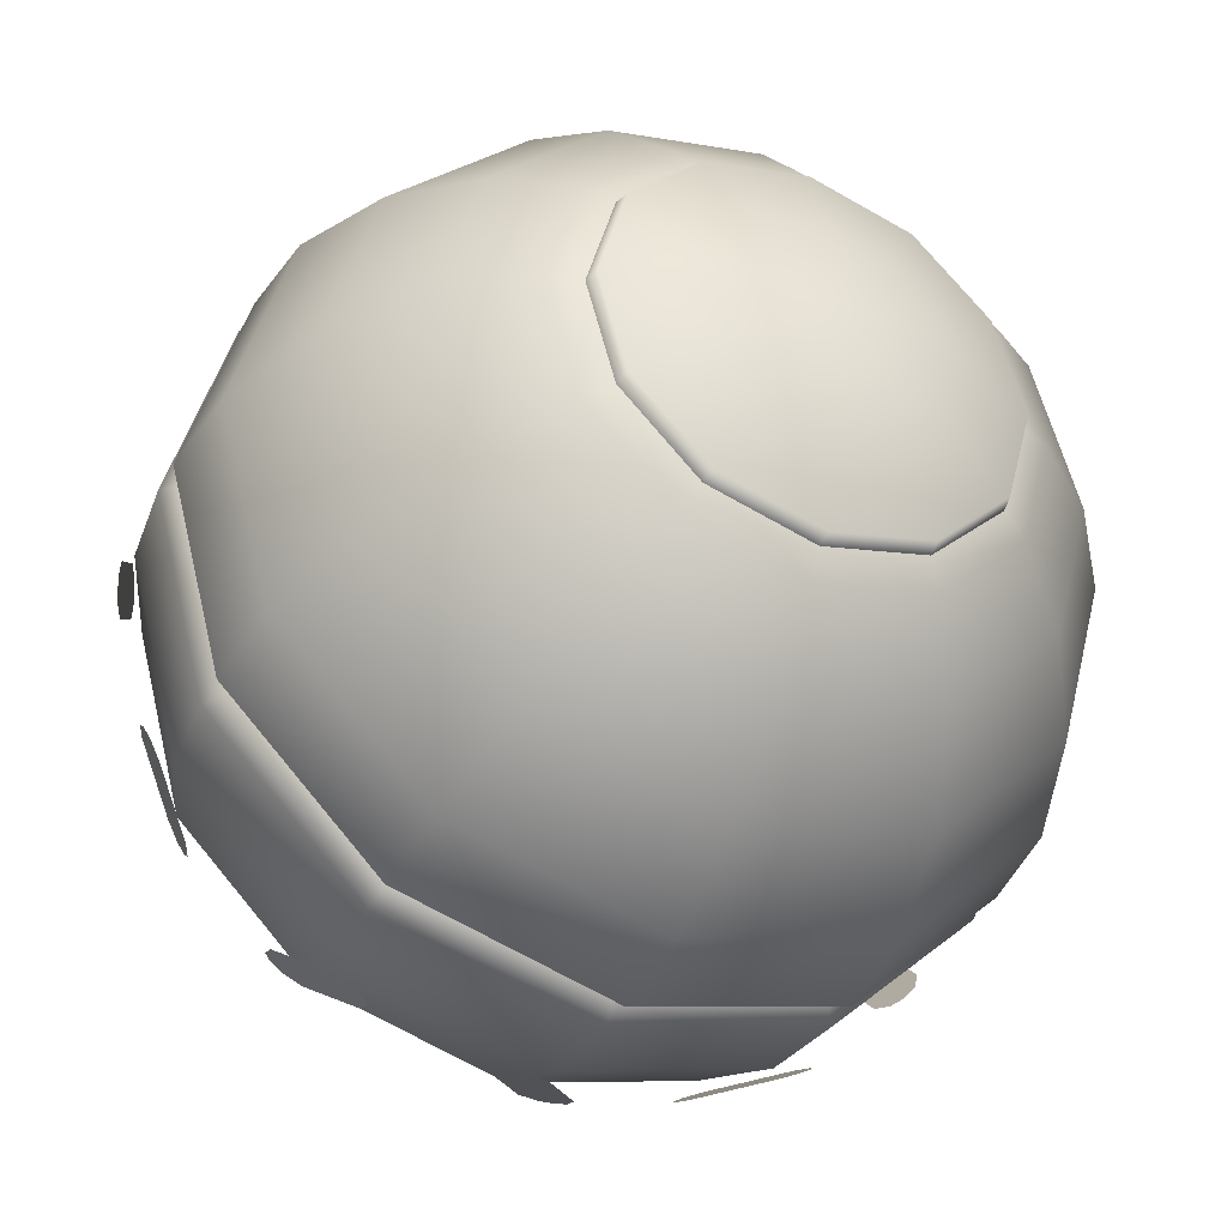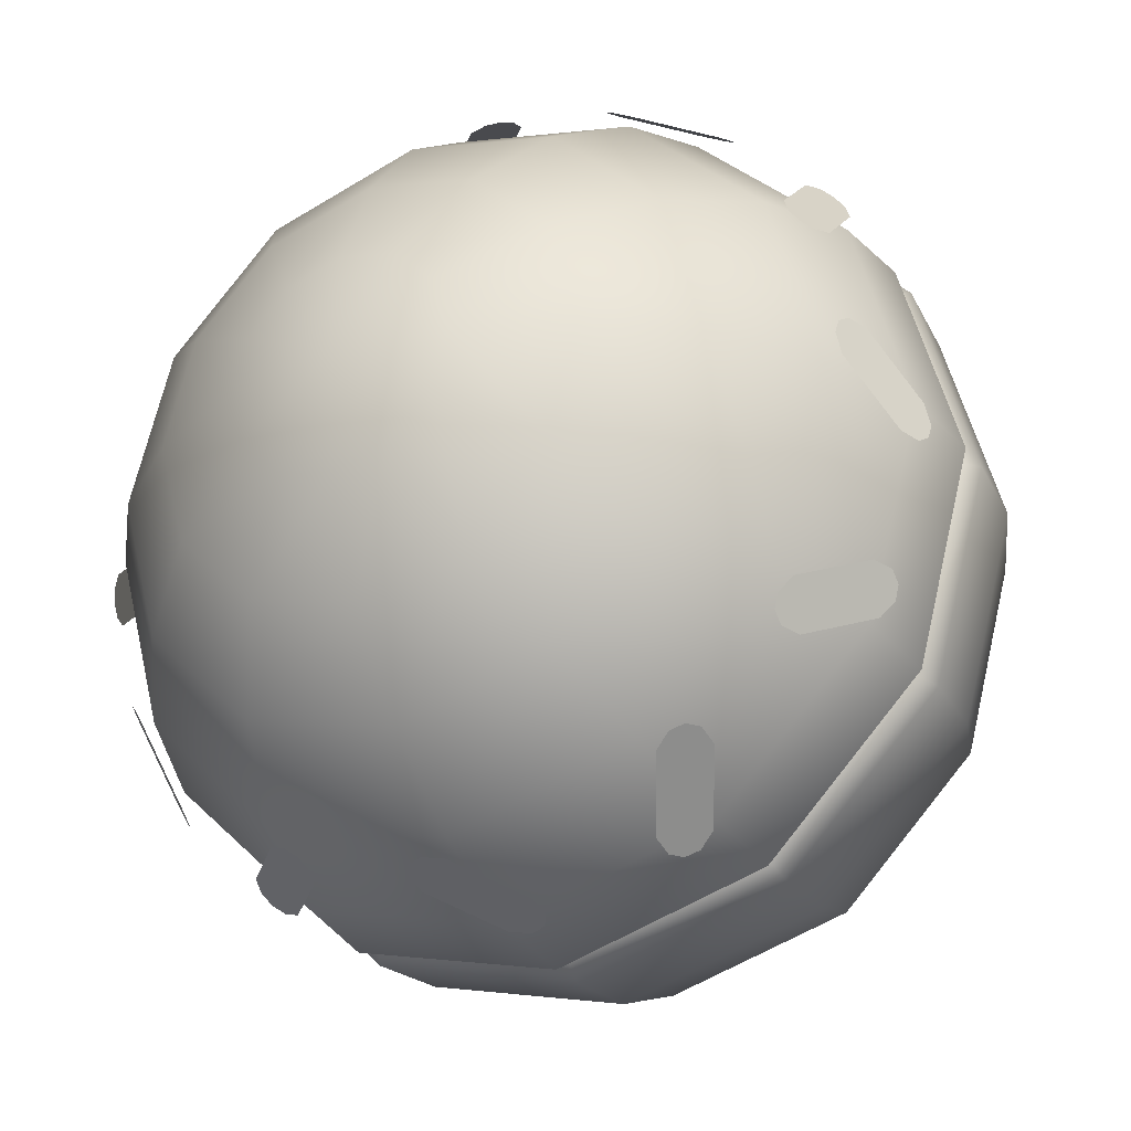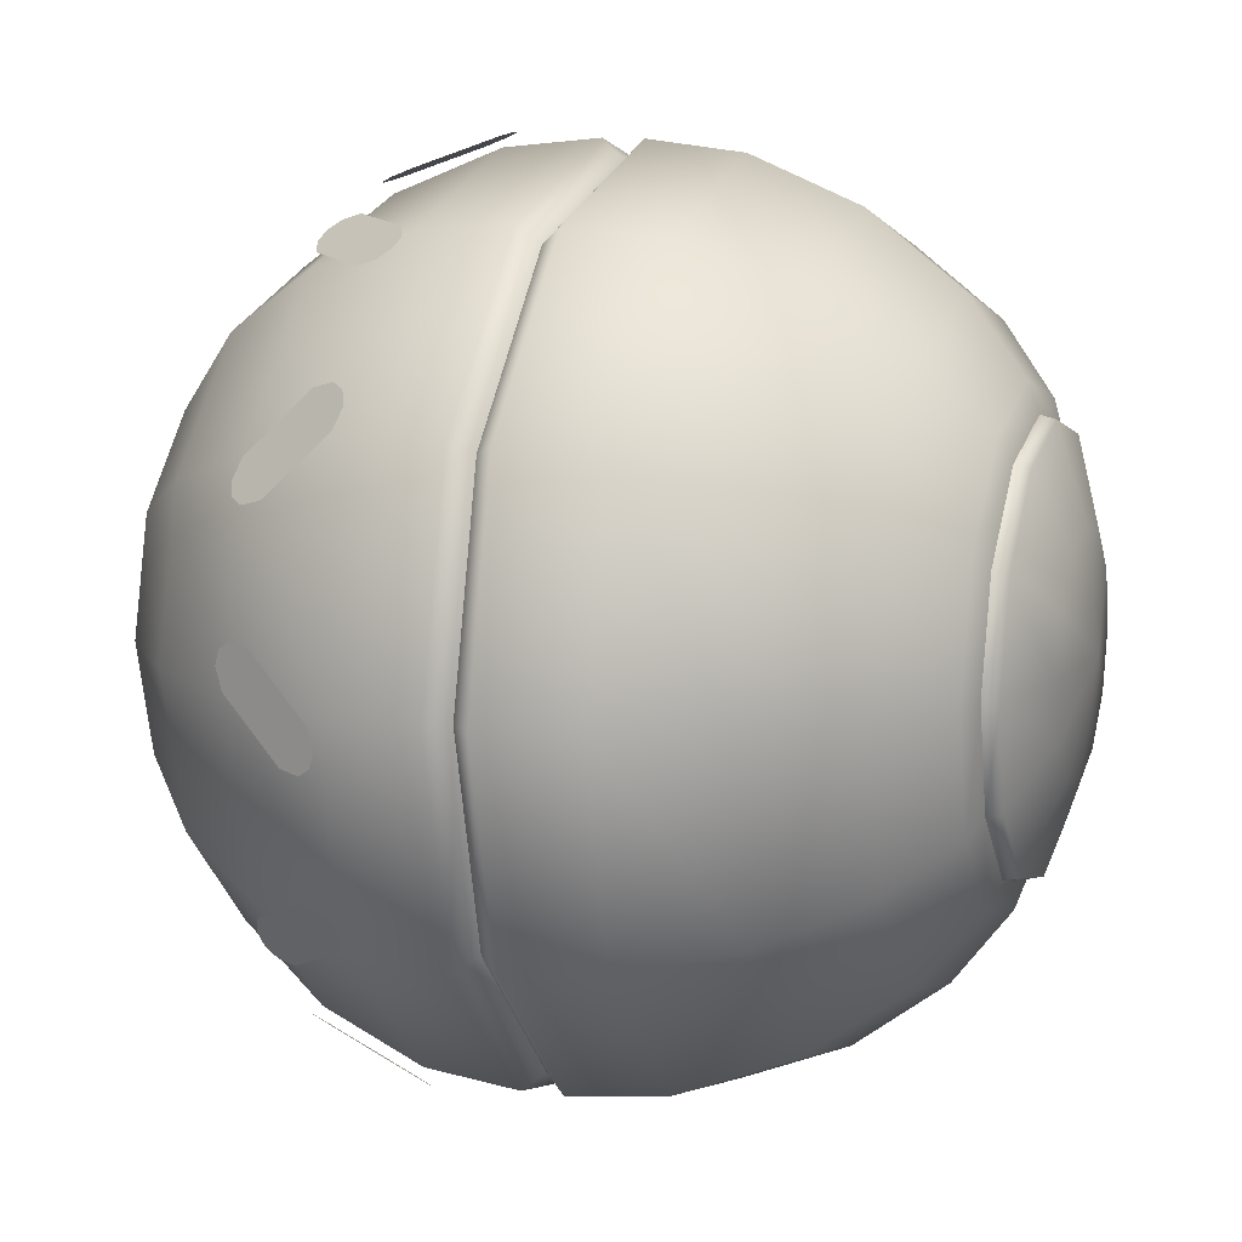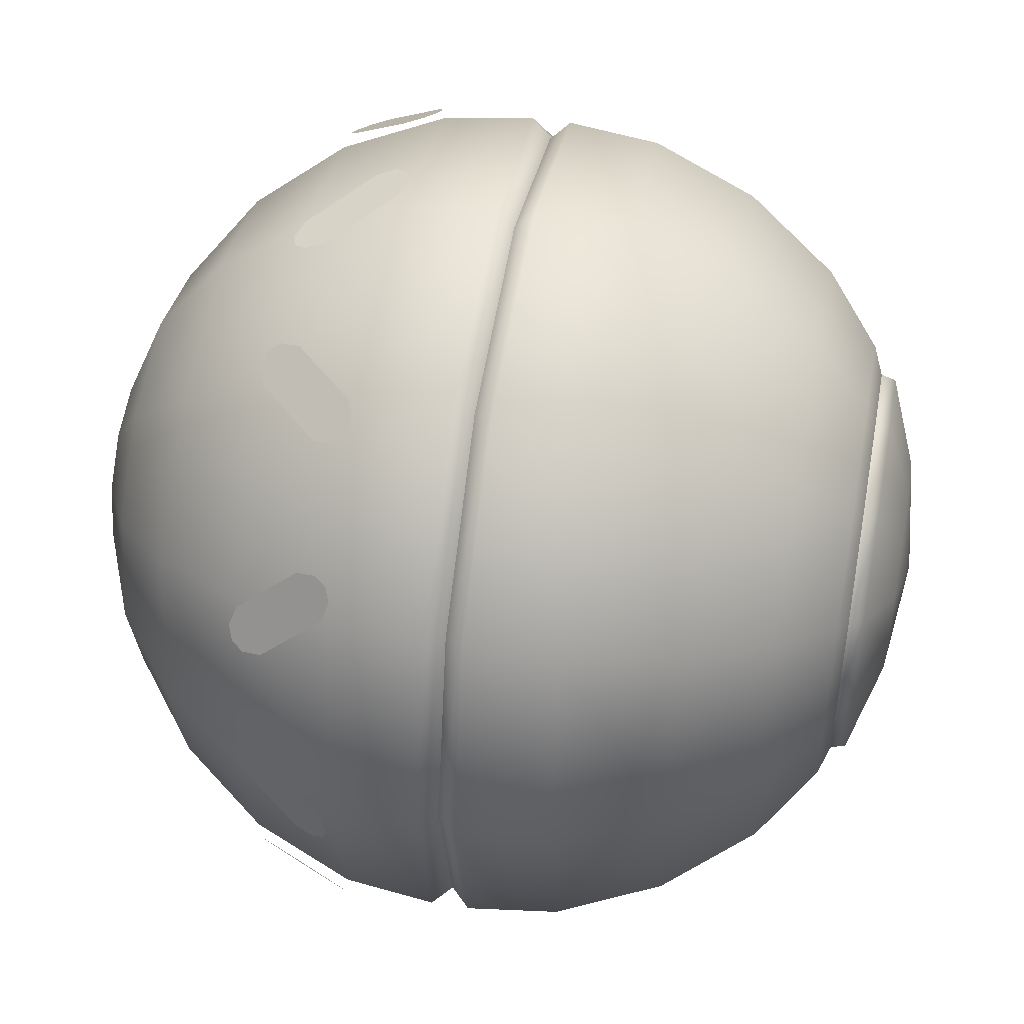
<metadata>
{"format":"obj","ext":"obj","renderer":"f3d","projection":"perspective","resolution":1024,"background":"white","views":[{"elev":-38.9,"azim":-25.6,"up":"+Z"},{"elev":-29.2,"azim":-151.2,"up":"+Z"},{"elev":12.0,"azim":-71.1,"up":"+Z"},{"elev":47.5,"azim":-79.5,"up":"+Z"}]}
</metadata>
<code>
g ENV_S04_EntertainmentDome_Ball
v -14.73 99.26 6.146
v -14.37 99.44 6.621
v -15.08 98.77 5.958
v -14.05 99.16 7.412
v -15.32 97.95 6.219
v -13.89 96.62 9.816
v -15.16 95.41 8.623
v -14.14 95.8 10.08
v -14.85 95.12 9.414
v -14.48 95.31 9.889
v -6.561 99.26 14.31
v -6.374 98.77 14.66
v -7.037 99.44 13.95
v -7.827 99.16 13.63
v -6.635 97.95 14.91
v -10.23 96.62 13.47
v -9.039 95.41 14.75
v -10.49 95.8 13.72
v -9.829 95.12 14.43
v -10.3 95.31 14.07
v -1.682 99.26 15.62
v -1.089 99.44 15.55
v -2.016 98.77 15.83
v -0.2461 99.16 15.67
v -1.914 97.95 16.17
v 1.914 96.62 16.73
v 0.2467 95.41 17.24
v 2.017 95.8 17.07
v 1.089 95.12 17.36
v 1.682 95.31 17.28
v 9.476 99.26 12.63
v 9.868 98.77 12.64
v 8.925 99.44 12.86
v 8.255 99.16 13.39
v 9.953 97.95 12.99
v 6.916 96.62 15.39
v 8.614 95.41 14.99
v 6.999 95.8 15.74
v 7.944 95.12 15.52
v 7.391 95.31 15.75
v 13.05 99.26 9.06
v 13.28 99.44 8.507
v 13.06 98.77 9.452
v 13.8 99.16 7.837
v 13.41 97.95 9.535
v 15.81 96.62 6.498
v 15.41 95.41 8.196
v 16.16 95.8 6.583
v 15.94 95.12 7.526
v 16.17 95.31 6.975
v 16.04 99.26 -2.1
v 16.24 98.77 -2.434
v 15.96 99.44 -1.507
v 16.08 99.16 -0.6621
v 16.59 97.95 -2.332
v 17.15 96.62 1.498
v 17.65 95.41 -0.1713
v 17.49 95.8 1.601
v 17.77 95.12 0.6732
v 17.7 95.31 1.266
v 14.73 99.26 -6.979
v 14.37 99.44 -7.453
v 15.08 98.77 -6.792
v 14.05 99.16 -8.245
v 15.32 97.95 -7.053
v 13.89 96.62 -10.65
v 15.17 95.41 -9.457
v 14.14 95.8 -10.91
v 14.85 95.12 -10.25
v 14.48 95.31 -10.72
v 6.562 99.26 -15.15
v 6.374 98.77 -15.49
v 7.037 99.44 -14.78
v 7.828 99.16 -14.47
v 6.635 97.95 -15.74
v 10.23 96.62 -14.31
v 9.039 95.41 -15.58
v 10.49 95.8 -14.56
v 9.83 95.12 -15.26
v 10.3 95.31 -14.9
v 1.682 99.26 -16.46
v 1.089 99.44 -16.38
v 2.017 98.77 -16.66
v 0.2467 99.16 -16.5
v 1.914 97.95 -17
v -1.914 96.62 -17.56
v -0.2461 95.41 -18.07
v -2.016 95.8 -17.91
v -1.089 95.12 -18.19
v -1.682 95.31 -18.11
v -9.475 99.26 -13.46
v -9.868 98.77 -13.47
v -8.925 99.44 -13.69
v -8.254 99.16 -14.22
v -9.953 97.95 -13.83
v -6.915 96.62 -16.22
v -8.614 95.41 -15.83
v -6.998 95.8 -16.57
v -7.943 95.12 -16.35
v -7.39 95.31 -16.58
v -13.05 99.26 -9.893
v -13.28 99.44 -9.341
v -13.06 98.77 -10.29
v -13.8 99.16 -8.67
v -13.41 97.95 -10.37
v -15.81 96.62 -7.331
v -15.41 95.41 -9.03
v -16.16 95.8 -7.414
v -15.94 95.12 -8.359
v -16.17 95.31 -7.806
v -16.04 99.26 1.266
v -16.24 98.77 1.601
v -15.96 99.44 0.6732
v -16.08 99.16 -0.1713
v -16.59 97.95 1.498
v -17.15 96.62 -2.332
v -17.65 95.41 -0.6621
v -17.49 95.8 -2.434
v -17.77 95.12 -1.507
v -17.7 95.31 -2.1
v 4.218 75.24 6.888
v 7.304 75.24 3.8
v 7.171 74.63 3.723
v 4.141 74.63 6.755
v -0.0006809 75.24 8.018
v 8.28 74.63 -0.4167
v 8.434 75.24 -0.4167
v -0.0006809 74.63 7.864
v -4.217 75.24 6.888
v 7.171 74.63 -4.556
v 7.304 75.24 -4.633
v -4.14 74.63 6.755
v -7.303 75.24 3.8
v 4.141 74.63 -7.586
v 4.218 75.24 -7.721
v -7.17 74.63 3.723
v -8.434 75.24 -0.4167
v -0.0006809 74.63 -8.695
v -0.0006809 75.24 -8.85
v -8.279 74.63 -0.4167
v -7.303 75.24 -4.633
v -4.14 74.63 -7.586
v -4.217 75.24 -7.721
v -7.17 74.63 -4.556
v 4.005 73.44 -2.73
v 2.312 73.44 -4.423
v -0.0006809 73.44 -5.041
v -2.312 73.44 -4.423
v -0.0006809 72.9 -0.4167
v 4.626 73.44 -0.4167
v -4.005 73.44 -2.73
v -4.625 73.44 -0.4167
v 4.005 73.44 1.896
v -4.005 73.44 1.896
v 2.312 73.44 3.589
v -2.312 73.44 3.589
v -0.0006809 73.44 4.208
v 7.304 75.24 -4.633
v 8.434 75.24 -0.4167
v 9.629 75.67 -0.4167
v 8.338 75.67 -5.23
v 4.218 75.24 -7.721
v 8.338 75.67 4.397
v 7.304 75.24 3.8
v 4.815 75.67 -8.755
v -0.0006809 75.24 -8.85
v 4.815 75.67 7.922
v 4.218 75.24 6.888
v -0.0006809 75.67 -10.04
v -4.217 75.24 -7.721
v -0.0006809 75.67 9.213
v -0.0006809 75.24 8.018
v -4.814 75.67 -8.755
v -7.303 75.24 -4.633
v -4.814 75.67 7.922
v -4.217 75.24 6.888
v -8.339 75.67 -5.23
v -8.434 75.24 -0.4167
v -8.339 75.67 4.397
v -7.303 75.24 3.8
v -9.628 75.67 -0.4167
v 6.318 77.95 10.53
v -0.0006809 77.95 12.22
v -6.318 77.95 10.53
v -10.94 77.95 5.9
v -12.63 77.95 -0.4167
v -10.94 77.95 -6.734
v 10.94 77.95 5.9
v -6.318 77.95 -11.36
v 12.64 77.95 -0.4167
v -0.0006809 77.95 -13.05
v 10.94 77.95 -6.734
v 6.318 77.95 -11.36
v -15.48 81.65 -0.4167
v -13.4 81.65 -8.154
v -7.738 81.65 -13.82
v -0.0006809 81.65 -15.89
v 7.737 81.65 -13.82
v 13.4 81.65 -8.154
v -13.4 81.65 7.321
v 15.47 81.65 -0.4167
v -7.738 81.65 12.98
v 13.4 81.65 7.321
v -0.0006809 81.65 15.06
v 7.737 81.65 12.98
v 8.63 85.96 -15.36
v 14.95 85.96 -9.047
v 17.26 85.96 -0.4167
v 14.95 85.96 8.214
v 8.63 85.96 14.53
v -0.0006809 85.96 16.84
v -0.0006809 85.96 -17.68
v -8.629 85.96 14.53
v -8.629 85.96 -15.36
v -14.95 85.96 8.214
v -14.95 85.96 -9.047
v -17.26 85.96 -0.4167
v 8.844 89.78 14.9
v -0.0006809 89.78 17.27
v -8.844 89.78 14.9
v -15.32 89.78 8.426
v -17.69 89.78 -0.4167
v -15.32 89.78 -9.26
v 15.32 89.78 8.426
v -8.844 89.78 -15.73
v 17.69 89.78 -0.4167
v -0.0006809 89.78 -18.1
v 15.32 89.78 -9.26
v 8.844 89.78 -15.73
v -14.63 90.58 -8.865
v -8.447 90.58 -15.05
v -16.9 90.58 -0.4167
v -0.0006809 90.58 -17.31
v 8.448 90.58 -15.05
v -14.63 90.58 8.032
v 14.63 90.58 -8.865
v 16.9 90.58 -0.4167
v -8.447 90.58 14.22
v 14.63 90.58 8.032
v -0.0006809 90.58 16.48
v 8.448 90.58 14.22
v 14.63 90.58 -8.865
v 16.9 90.58 -0.4167
v 17.69 91.39 -0.4167
v 15.32 91.39 -9.26
v 8.448 90.58 -15.05
v 15.32 91.39 8.426
v 14.63 90.58 8.032
v 8.844 91.39 -15.73
v -0.0006809 90.58 -17.31
v 8.844 91.39 14.9
v 8.448 90.58 14.22
v -0.0006809 91.39 -18.1
v -8.447 90.58 -15.05
v -0.0006809 91.39 17.27
v -0.0006809 90.58 16.48
v -8.844 91.39 -15.73
v -14.63 90.58 -8.865
v -8.844 91.39 14.9
v -8.447 90.58 14.22
v -15.32 91.39 -9.26
v -16.9 90.58 -0.4167
v -15.32 91.39 8.426
v -14.63 90.58 8.032
v -17.69 91.39 -0.4167
v 8.63 95.21 14.53
v -0.0006809 95.21 16.84
v -8.629 95.21 14.53
v -14.95 95.21 8.214
v -17.26 95.21 -0.4167
v -14.95 95.21 -9.047
v 14.95 95.21 8.214
v -8.629 95.21 -15.36
v 17.26 95.21 -0.4167
v -0.0006809 95.21 -17.68
v 14.95 95.21 -9.047
v 8.63 95.21 -15.36
v -15.48 99.52 -0.4167
v -13.4 99.52 -8.154
v -7.738 99.52 -13.82
v -0.0006809 99.52 -15.89
v 7.737 99.52 -13.82
v 13.4 99.52 -8.154
v -13.4 99.52 7.321
v 15.47 99.52 -0.4167
v -7.738 99.52 12.98
v 13.4 99.52 7.321
v -0.0006809 99.52 15.06
v 7.737 99.52 12.98
v 6.318 103.2 -11.36
v 10.94 103.2 -6.734
v 12.64 103.2 -0.4167
v 10.94 103.2 5.9
v 6.318 103.2 10.53
v -0.0006809 103.2 12.22
v -0.0006809 103.2 -13.05
v -6.318 103.2 10.53
v -6.318 103.2 -11.36
v -10.94 103.2 5.9
v -10.94 103.2 -6.734
v -12.63 103.2 -0.4167
v 4.467 106.1 7.321
v -0.0006809 106.1 8.519
v -4.467 106.1 7.321
v -7.738 106.1 4.051
v -8.934 106.1 -0.4167
v -7.738 106.1 -4.885
v 7.737 106.1 4.051
v -4.467 106.1 -8.154
v 8.935 106.1 -0.4167
v -0.0006809 106.1 -9.35
v 7.737 106.1 -4.885
v 4.467 106.1 -8.154
v -4.625 107.8 -0.4167
v -4.005 107.8 -2.73
v -2.312 107.8 -4.423
v -0.0006809 107.8 -5.041
v -0.0006809 108.5 -0.4167
v -4.005 107.8 1.896
v 2.312 107.8 -4.423
v 4.005 107.8 -2.73
v -2.312 107.8 3.589
v 4.626 107.8 -0.4167
v -0.0006809 107.8 4.208
v 4.005 107.8 1.896
v 2.312 107.8 3.589
g ENV_S04_EntertainmentDome_Ball_0
f 3 2 1
f 4 2 3
f 5 4 3
f 6 4 5
f 7 6 5
f 8 6 7
f 9 8 7
f 10 8 9
f 13 12 11
f 13 14 12
f 14 15 12
f 14 16 15
f 16 17 15
f 16 18 17
f 18 19 17
f 18 20 19
f 23 22 21
f 24 22 23
f 25 24 23
f 26 24 25
f 27 26 25
f 28 26 27
f 29 28 27
f 30 28 29
f 33 32 31
f 33 34 32
f 34 35 32
f 34 36 35
f 36 37 35
f 36 38 37
f 38 39 37
f 38 40 39
f 43 42 41
f 44 42 43
f 45 44 43
f 46 44 45
f 47 46 45
f 48 46 47
f 49 48 47
f 50 48 49
f 53 52 51
f 53 54 52
f 54 55 52
f 54 56 55
f 56 57 55
f 56 58 57
f 58 59 57
f 58 60 59
f 63 62 61
f 64 62 63
f 65 64 63
f 66 64 65
f 67 66 65
f 68 66 67
f 69 68 67
f 70 68 69
f 73 72 71
f 73 74 72
f 74 75 72
f 74 76 75
f 76 77 75
f 76 78 77
f 78 79 77
f 78 80 79
f 83 82 81
f 84 82 83
f 85 84 83
f 86 84 85
f 87 86 85
f 88 86 87
f 89 88 87
f 90 88 89
f 93 92 91
f 93 94 92
f 94 95 92
f 94 96 95
f 96 97 95
f 96 98 97
f 98 99 97
f 98 100 99
f 103 102 101
f 104 102 103
f 105 104 103
f 106 104 105
f 107 106 105
f 108 106 107
f 109 108 107
f 110 108 109
f 113 112 111
f 113 114 112
f 114 115 112
f 114 116 115
f 116 117 115
f 116 118 117
f 118 119 117
f 118 120 119
f 123 122 121
f 124 123 121
f 124 121 125
f 123 126 122
f 126 127 122
f 128 124 125
f 128 125 129
f 127 126 130
f 131 127 130
f 132 128 129
f 132 129 133
f 130 134 131
f 134 135 131
f 136 132 133
f 136 133 137
f 134 138 135
f 138 139 135
f 140 136 137
f 140 137 141
f 138 142 139
f 142 143 139
f 144 141 143
f 144 140 141
f 142 144 143
f 134 130 145
f 138 134 146
f 146 134 145
f 142 138 147
f 147 138 146
f 144 142 148
f 148 142 147
f 146 149 147
f 145 149 146
f 147 149 148
f 150 149 145
f 145 130 150
f 148 149 151
f 151 144 148
f 140 144 151
f 130 126 150
f 152 140 151
f 151 149 152
f 136 140 152
f 150 126 153
f 153 149 150
f 126 123 153
f 154 136 152
f 152 149 154
f 132 136 154
f 153 123 155
f 155 149 153
f 123 124 155
f 156 132 154
f 154 149 156
f 128 132 156
f 157 149 155
f 155 124 157
f 156 149 157
f 157 128 156
f 124 128 157
f 160 159 158
f 161 160 158
f 158 162 161
f 159 160 163
f 164 159 163
f 162 165 161
f 162 166 165
f 164 163 167
f 168 164 167
f 166 169 165
f 166 170 169
f 168 167 171
f 172 168 171
f 170 173 169
f 170 174 173
f 172 171 175
f 176 172 175
f 174 177 173
f 174 178 177
f 176 175 179
f 180 176 179
f 178 180 181
f 178 181 177
f 180 179 181
f 167 182 171
f 171 183 175
f 182 183 171
f 175 184 179
f 183 184 175
f 179 185 181
f 184 185 179
f 181 186 177
f 185 186 181
f 177 187 173
f 186 187 177
f 188 182 167
f 163 188 167
f 187 189 173
f 173 189 169
f 190 188 163
f 160 190 163
f 189 191 169
f 169 191 165
f 192 190 160
f 161 192 160
f 165 193 161
f 191 193 165
f 193 192 161
f 186 194 187
f 187 195 189
f 194 195 187
f 189 196 191
f 195 196 189
f 191 197 193
f 196 197 191
f 193 198 192
f 197 198 193
f 192 199 190
f 198 199 192
f 200 194 186
f 185 200 186
f 199 201 190
f 190 201 188
f 202 200 185
f 184 202 185
f 201 203 188
f 188 203 182
f 204 202 184
f 183 204 184
f 182 205 183
f 203 205 182
f 205 204 183
f 198 206 199
f 199 207 201
f 206 207 199
f 201 208 203
f 207 208 201
f 203 209 205
f 208 209 203
f 205 210 204
f 209 210 205
f 204 211 202
f 210 211 204
f 212 206 198
f 197 212 198
f 211 213 202
f 202 213 200
f 214 212 197
f 196 214 197
f 213 215 200
f 200 215 194
f 216 214 196
f 195 216 196
f 194 217 195
f 215 217 194
f 217 216 195
f 210 218 211
f 211 219 213
f 218 219 211
f 213 220 215
f 219 220 213
f 215 221 217
f 220 221 215
f 217 222 216
f 221 222 217
f 216 223 214
f 222 223 216
f 224 218 210
f 209 224 210
f 223 225 214
f 214 225 212
f 226 224 209
f 208 226 209
f 225 227 212
f 212 227 206
f 228 226 208
f 207 228 208
f 206 229 207
f 227 229 206
f 229 228 207
f 223 222 230
f 223 230 231
f 225 223 231
f 222 232 230
f 225 231 233
f 227 225 233
f 222 221 232
f 227 233 234
f 229 227 234
f 221 235 232
f 229 234 236
f 228 229 236
f 221 220 235
f 236 237 228
f 220 238 235
f 237 226 228
f 220 219 238
f 226 237 239
f 219 240 238
f 224 226 239
f 219 218 240
f 224 239 241
f 218 241 240
f 218 224 241
f 244 243 242
f 245 244 242
f 242 246 245
f 243 244 247
f 248 243 247
f 246 249 245
f 246 250 249
f 248 247 251
f 252 248 251
f 250 253 249
f 250 254 253
f 252 251 255
f 256 252 255
f 254 257 253
f 254 258 257
f 256 255 259
f 260 256 259
f 258 261 257
f 258 262 261
f 260 259 263
f 264 260 263
f 262 264 265
f 262 265 261
f 264 263 265
f 251 266 255
f 255 267 259
f 266 267 255
f 259 268 263
f 267 268 259
f 263 269 265
f 268 269 263
f 265 270 261
f 269 270 265
f 261 271 257
f 270 271 261
f 272 266 251
f 247 272 251
f 271 273 257
f 257 273 253
f 274 272 247
f 244 274 247
f 273 275 253
f 253 275 249
f 276 274 244
f 245 276 244
f 249 277 245
f 275 277 249
f 277 276 245
f 270 278 271
f 271 279 273
f 278 279 271
f 273 280 275
f 279 280 273
f 275 281 277
f 280 281 275
f 277 282 276
f 281 282 277
f 276 283 274
f 282 283 276
f 284 278 270
f 269 284 270
f 283 285 274
f 274 285 272
f 286 284 269
f 268 286 269
f 285 287 272
f 272 287 266
f 288 286 268
f 267 288 268
f 266 289 267
f 287 289 266
f 289 288 267
f 282 290 283
f 283 291 285
f 290 291 283
f 285 292 287
f 291 292 285
f 287 293 289
f 292 293 287
f 289 294 288
f 293 294 289
f 288 295 286
f 294 295 288
f 296 290 282
f 281 296 282
f 295 297 286
f 286 297 284
f 298 296 281
f 280 298 281
f 297 299 284
f 284 299 278
f 300 298 280
f 279 300 280
f 278 301 279
f 299 301 278
f 301 300 279
f 294 302 295
f 295 303 297
f 302 303 295
f 297 304 299
f 303 304 297
f 299 305 301
f 304 305 299
f 301 306 300
f 305 306 301
f 300 307 298
f 306 307 300
f 308 302 294
f 293 308 294
f 307 309 298
f 298 309 296
f 310 308 293
f 292 310 293
f 309 311 296
f 296 311 290
f 312 310 292
f 291 312 292
f 290 313 291
f 311 313 290
f 313 312 291
f 306 314 307
f 307 315 309
f 314 315 307
f 309 316 311
f 315 316 309
f 311 317 313
f 316 317 311
f 315 318 316
f 314 318 315
f 316 318 317
f 319 318 314
f 319 314 306
f 317 318 320
f 317 320 313
f 313 320 312
f 305 319 306
f 320 321 312
f 320 318 321
f 312 321 310
f 322 319 305
f 322 318 319
f 304 322 305
f 321 323 310
f 321 318 323
f 310 323 308
f 324 322 304
f 324 318 322
f 303 324 304
f 323 325 308
f 323 318 325
f 308 325 302
f 326 324 303
f 326 318 324
f 302 326 303
f 325 326 302
f 325 318 326

</code>
